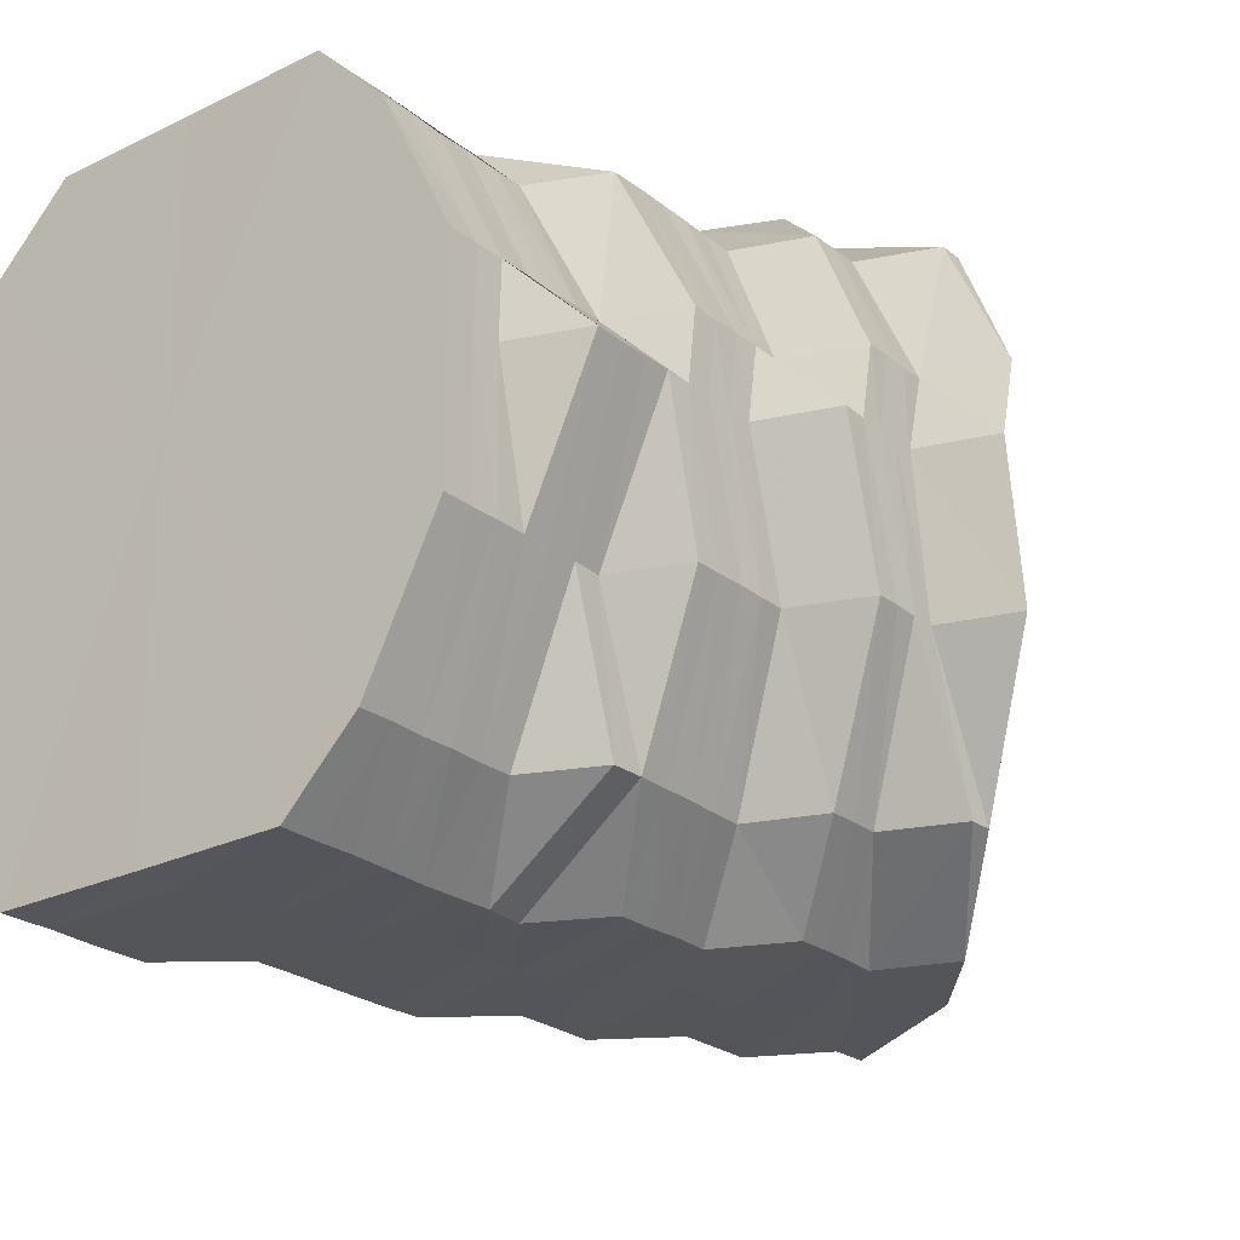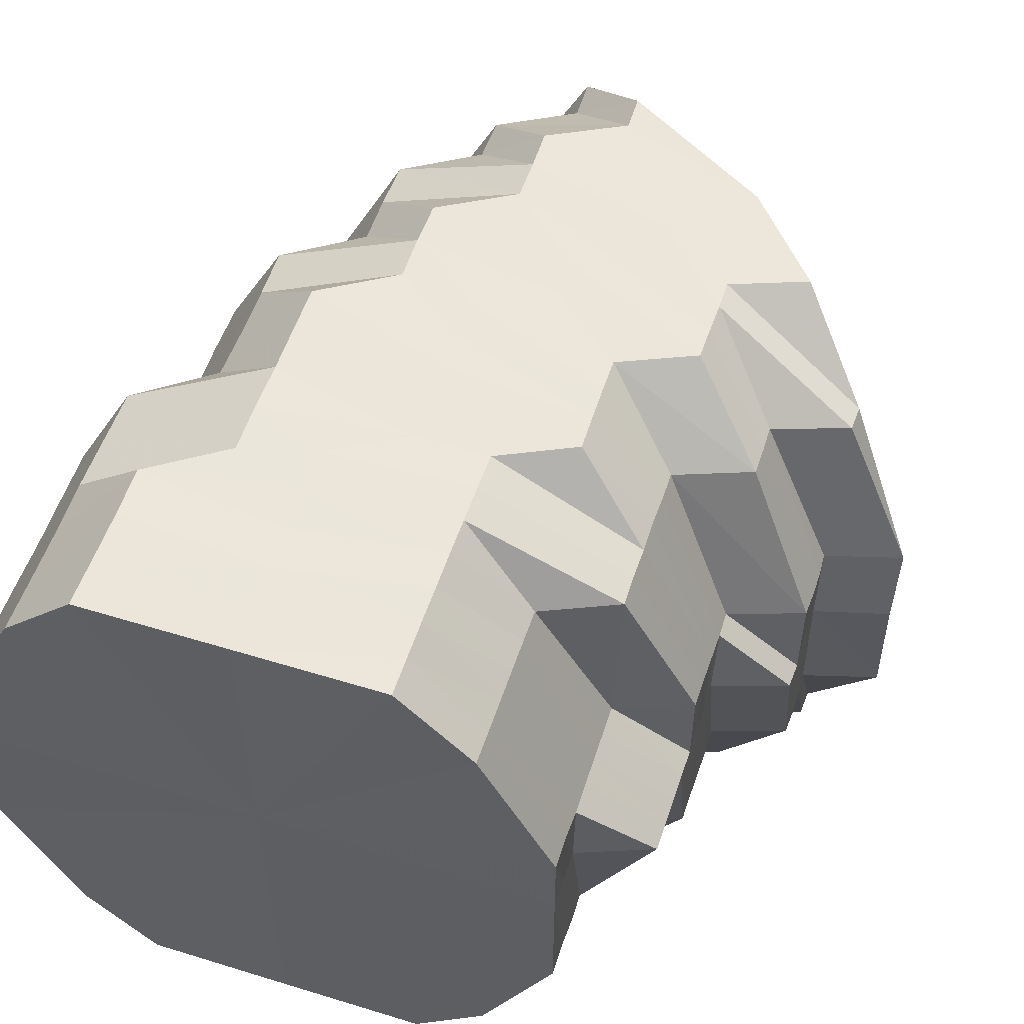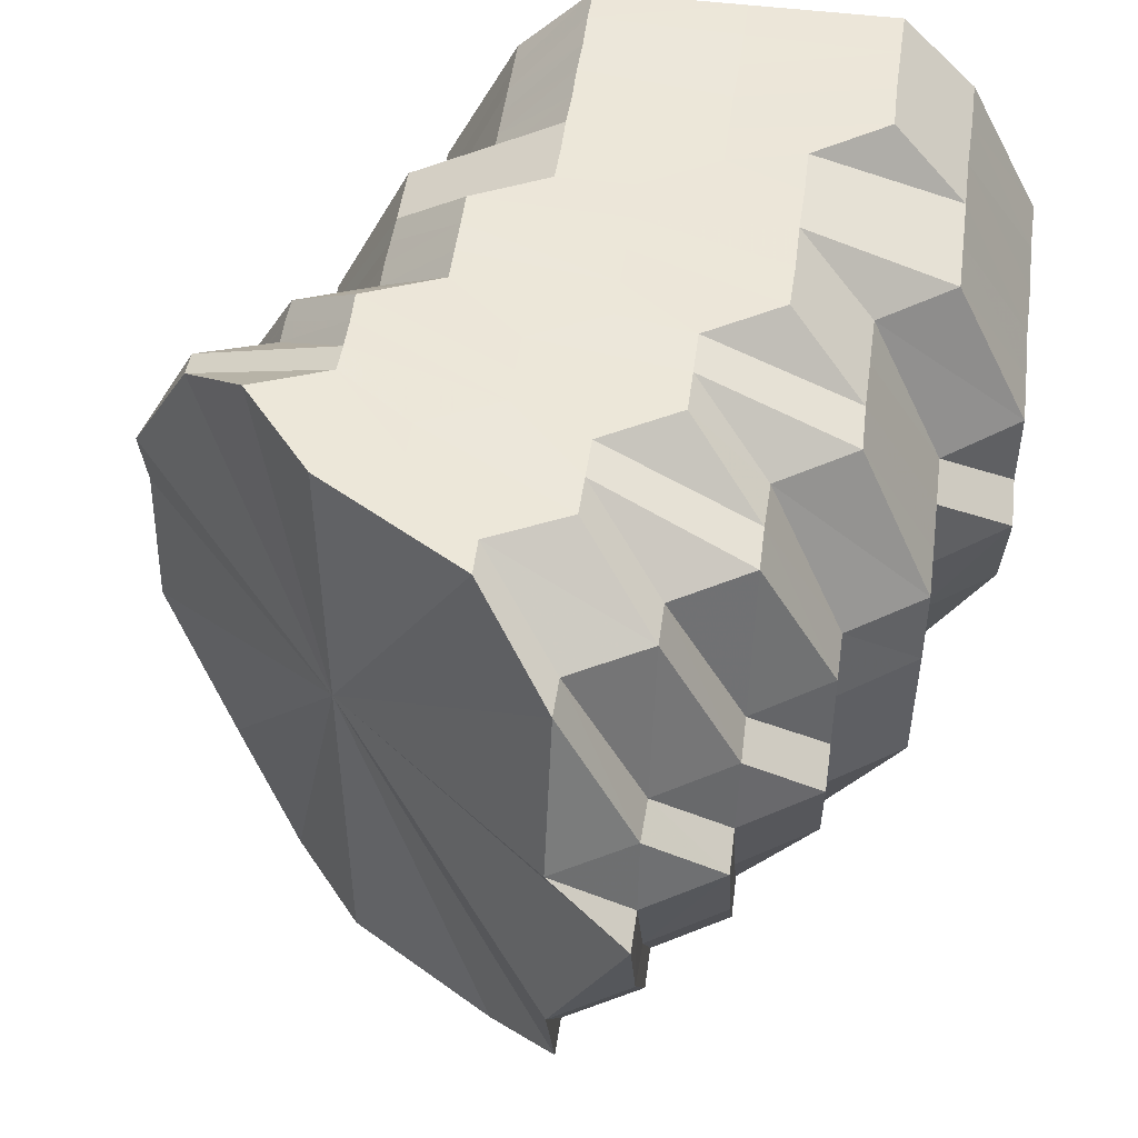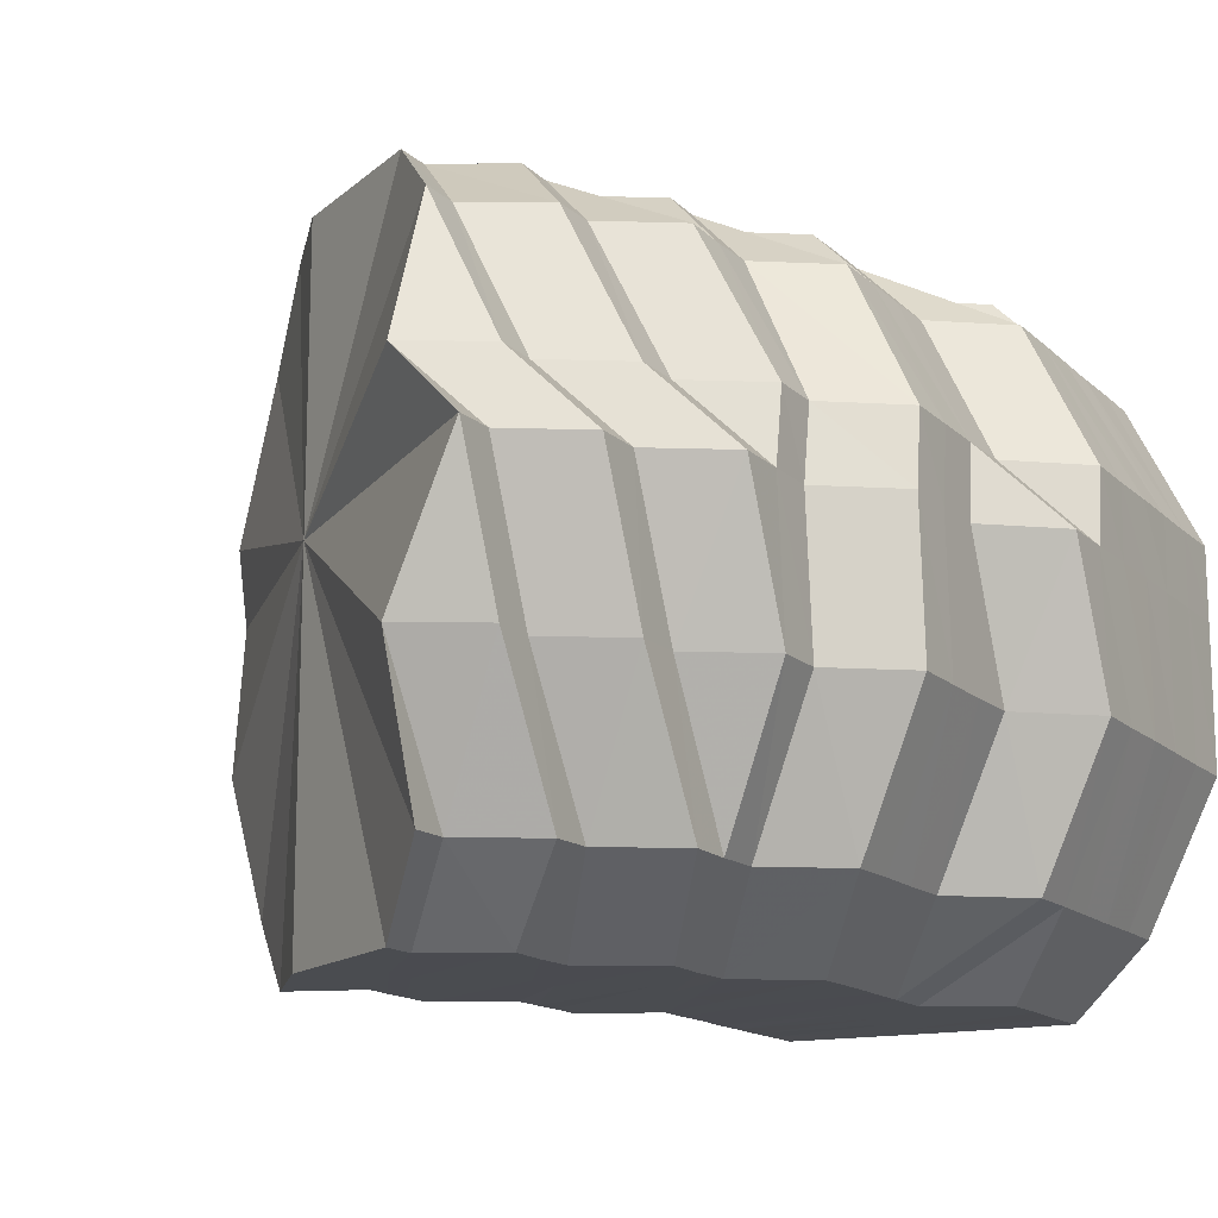
<metadata>
{"format":"obj","ext":"obj","renderer":"f3d","projection":"perspective","resolution":1024,"background":"white","views":[{"elev":-24.9,"azim":38.3,"up":"+Y"},{"elev":54.5,"azim":18.1,"up":"+Y"},{"elev":49.9,"azim":-172.2,"up":"+Y"},{"elev":-14.7,"azim":-151.4,"up":"+Y"}]}
</metadata>
<code>
o 25345
v 2217 1871 14.51
v 2217 1871 14.5
v 2217 1871 14.51
v 2217 1871 14.5
v 2217 1871 14.51
v 2217 1871 14.51
v 2217 1871 14.5
v 2217 1871 14.51
v 2217 1871 14.51
v 2217 1871 14.49
v 2217 1871 14.49
v 2217 1871 14.49
v 2217 1871 14.49
v 2217 1871 14.48
v 2217 1871 14.5
v 2217 1871 14.51
v 2217 1871 14.51
v 2217 1871 14.48
v 2217 1871 14.49
v 2217 1871 14.49
v 2217 1871 14.5
v 2217 1871 14.51
v 2217 1871 14.51
v 2217 1871 14.49
v 2217 1871 14.49
v 2217 1871 14.5
v 2217 1871 14.51
v 2217 1871 14.51
v 2217 1871 14.5
v 2217 1871 14.49
v 2217 1871 14.5
v 2217 1871 14.51
v 2217 1871 14.51
v 2217 1871 14.5
v 2217 1871 14.49
v 2217 1871 14.5
v 2217 1871 14.51
v 2217 1871 14.51
v 2217 1871 14.5
v 2217 1871 14.49
v 2217 1871 14.5
v 2217 1871 14.51
v 2217 1871 14.51
v 2217 1871 14.5
v 2217 1871 14.5
v 2217 1871 14.5
v 2217 1871 14.51
v 2217 1871 14.51
v 2217 1871 14.5
v 2217 1871 14.5
v 2217 1871 14.5
v 2217 1871 14.51
v 2217 1871 14.51
v 2217 1871 14.5
v 2217 1871 14.5
v 2217 1871 14.5
v 2217 1871 14.51
v 2217 1871 14.51
v 2217 1871 14.5
v 2217 1871 14.49
v 2217 1871 14.5
v 2217 1871 14.51
v 2217 1871 14.51
v 2217 1871 14.5
v 2217 1871 14.49
v 2217 1871 14.5
v 2217 1871 14.51
v 2217 1871 14.51
v 2217 1871 14.5
v 2217 1871 14.49
v 2217 1871 14.5
v 2217 1871 14.51
v 2217 1871 14.51
v 2217 1871 14.5
v 2217 1871 14.51
v 2217 1871 14.51
v 2217 1871 14.49
v 2217 1871 14.49
v 2217 1871 14.49
v 2217 1871 14.48
v 2217 1871 14.48
v 2217 1871 14.48
v 2217 1871 14.48
v 2217 1871 14.48
v 2217 1871 14.47
v 2217 1871 14.48
v 2217 1871 14.47
v 2217 1871 14.47
v 2217 1871 14.48
v 2217 1871 14.47
v 2217 1871 14.48
v 2217 1871 14.47
v 2217 1871 14.48
v 2217 1871 14.48
v 2217 1871 14.49
v 2217 1871 14.48
v 2217 1871 14.49
v 2217 1871 14.49
v 2217 1871 14.49
v 2217 1871 14.49
v 2217 1871 14.49
v 2217 1871 14.49
v 2217 1871 14.49
v 2217 1871 14.49
v 2217 1871 14.49
v 2217 1871 14.49
v 2217 1871 14.49
v 2217 1871 14.48
v 2217 1871 14.48
v 2217 1871 14.48
v 2217 1871 14.47
v 2217 1871 14.47
v 2217 1871 14.46
v 2217 1871 14.46
v 2217 1871 14.47
v 2217 1871 14.47
v 2217 1871 14.46
v 2217 1871 14.46
v 2217 1871 14.45
v 2217 1871 14.45
v 2217 1871 14.46
v 2217 1871 14.45
v 2217 1871 14.46
v 2217 1871 14.46
v 2217 1871 14.47
v 2217 1871 14.46
v 2217 1871 14.47
v 2217 1871 14.47
v 2217 1871 14.48
v 2217 1871 14.47
v 2217 1871 14.48
v 2217 1871 14.48
v 2217 1871 14.48
v 2217 1871 14.48
v 2217 1871 14.49
v 2217 1871 14.48
v 2217 1871 14.48
v 2217 1871 14.48
v 2217 1871 14.48
v 2217 1871 14.48
v 2217 1871 14.48
v 2217 1871 14.47
v 2217 1871 14.47
v 2217 1871 14.46
v 2217 1871 14.45
v 2217 1871 14.45
v 2217 1871 14.46
v 2217 1871 14.47
v 2217 1871 14.45
v 2217 1871 14.45
v 2217 1871 14.44
v 2217 1871 14.44
v 2217 1871 14.44
v 2217 1871 14.44
v 2217 1871 14.45
v 2217 1871 14.44
v 2217 1871 14.45
v 2217 1871 14.44
v 2217 1871 14.45
v 2217 1871 14.45
v 2217 1871 14.46
v 2217 1871 14.46
v 2217 1871 14.47
v 2217 1871 14.46
v 2217 1871 14.47
v 2217 1871 14.47
v 2217 1871 14.48
v 2217 1871 14.47
v 2217 1871 14.48
v 2217 1871 14.47
v 2217 1871 14.48
v 2217 1871 14.47
v 2217 1871 14.47
v 2217 1871 14.47
v 2217 1871 14.46
v 2217 1871 14.46
v 2217 1871 14.45
v 2217 1871 14.44
v 2217 1871 14.46
v 2217 1871 14.47
v 2217 1871 14.45
v 2217 1871 14.44
v 2217 1871 14.44
v 2217 1871 14.43
v 2217 1871 14.43
v 2217 1871 14.42
v 2217 1871 14.43
v 2217 1871 14.42
v 2217 1871 14.43
v 2217 1871 14.42
v 2217 1871 14.44
v 2217 1871 14.43
v 2217 1871 14.44
v 2217 1871 14.44
v 2217 1871 14.45
v 2217 1871 14.45
v 2217 1871 14.46
v 2217 1871 14.45
v 2217 1871 14.47
v 2217 1871 14.46
v 2217 1871 14.47
v 2217 1871 14.47
v 2217 1871 14.47
v 2217 1871 14.47
v 2217 1871 14.47
v 2217 1871 14.47
v 2217 1871 14.46
v 2217 1871 14.45
v 2217 1871 14.45
v 2217 1871 14.44
v 2217 1871 14.46
v 2217 1871 14.46
v 2217 1871 14.45
v 2217 1871 14.43
v 2217 1871 14.44
v 2217 1871 14.43
v 2217 1871 14.42
v 2217 1871 14.42
v 2217 1871 14.42
v 2217 1871 14.41
v 2217 1871 14.42
v 2217 1871 14.41
v 2217 1871 14.42
v 2217 1871 14.41
v 2217 1871 14.42
v 2217 1871 14.42
v 2217 1871 14.43
v 2217 1871 14.43
v 2217 1871 14.44
v 2217 1871 14.44
v 2217 1871 14.45
v 2217 1871 14.45
v 2217 1871 14.46
v 2217 1871 14.45
v 2217 1871 14.46
v 2217 1871 14.46
v 2217 1871 14.46
v 2217 1871 14.46
v 2217 1871 14.46
v 2217 1871 14.45
v 2217 1871 14.45
v 2217 1871 14.44
v 2217 1871 14.46
v 2217 1871 14.46
v 2217 1871 14.45
v 2217 1871 14.43
v 2217 1871 14.44
v 2217 1871 14.43
v 2217 1871 14.43
v 2217 1871 14.42
v 2217 1871 14.42
v 2217 1871 14.41
v 2217 1871 14.41
v 2217 1871 14.41
v 2217 1871 14.4
v 2217 1871 14.4
v 2217 1871 14.42
v 2217 1871 14.39
v 2217 1871 14.4
v 2217 1871 14.4
v 2217 1871 14.39
v 2217 1871 14.39
v 2217 1871 14.4
v 2217 1871 14.39
v 2217 1871 14.4
v 2217 1871 14.39
v 2217 1871 14.4
v 2217 1871 14.4
v 2217 1871 14.4
v 2217 1871 14.39
v 2217 1871 14.4
v 2217 1871 14.4
v 2217 1871 14.41
v 2217 1871 14.41
v 2217 1871 14.41
v 2217 1871 14.42
v 2217 1871 14.43
v 2217 1871 14.43
v 2217 1871 14.42
v 2217 1871 14.44
v 2217 1871 14.44
v 2217 1871 14.43
v 2217 1871 14.44
v 2217 1871 14.45
v 2217 1871 14.45
v 2217 1871 14.43
v 2217 1871 14.42
v 2217 1871 14.41
v 2217 1871 14.46
v 2217 1871 14.45
v 2217 1871 14.45
v 2217 1871 14.45
v 2217 1871 14.44
v 2217 1871 14.46
v 2217 1871 14.45
v 2217 1871 14.45
v 2217 1871 14.45
v 2217 1871 14.44
v 2217 1871 14.43
v 2217 1871 14.44
v 2217 1871 14.42
v 2217 1871 14.41
v 2217 1871 14.51
v 2217 1871 14.51
v 2217 1871 14.51
v 2217 1871 14.51
v 2217 1871 14.51
v 2217 1871 14.51
v 2217 1871 14.51
v 2217 1871 14.51
v 2217 1871 14.51
v 2217 1871 14.51
v 2217 1871 14.51
v 2217 1871 14.51
v 2217 1871 14.51
v 2217 1871 14.51
v 2217 1871 14.51
v 2217 1871 14.51
v 2217 1871 14.51
f 1 2 3
f 3 4 5
f 2 4 6
f 5 7 8
f 4 7 9
f 2 10 4
f 4 11 7
f 10 11 4
f 11 12 7
f 13 10 2
f 10 14 11
f 15 13 2
f 15 2 16
f 17 15 1
f 13 18 10
f 18 14 10
f 19 13 15
f 20 18 13
f 19 20 13
f 21 19 15
f 21 15 22
f 23 21 17
f 24 19 21
f 25 20 19
f 24 25 19
f 26 24 21
f 26 21 27
f 28 26 23
f 29 24 26
f 30 25 24
f 29 30 24
f 31 29 26
f 31 26 32
f 33 31 28
f 34 29 31
f 35 30 29
f 34 35 29
f 36 34 31
f 36 31 37
f 38 36 33
f 39 34 36
f 40 35 34
f 39 40 34
f 41 39 36
f 41 36 42
f 43 41 38
f 44 39 41
f 45 40 39
f 44 45 39
f 46 44 41
f 46 41 47
f 48 46 43
f 49 44 46
f 50 45 44
f 49 50 44
f 51 49 46
f 51 46 52
f 53 51 48
f 54 49 51
f 55 50 49
f 54 55 49
f 56 54 51
f 56 51 57
f 58 56 53
f 59 54 56
f 60 55 54
f 59 60 54
f 61 59 56
f 61 56 62
f 63 61 58
f 64 59 61
f 65 60 59
f 64 65 59
f 66 64 61
f 66 61 67
f 68 66 63
f 69 64 66
f 70 65 64
f 69 70 64
f 71 69 66
f 71 66 72
f 73 71 68
f 8 74 73
f 74 71 75
f 7 74 76
f 7 12 74
f 74 77 71
f 12 77 74
f 77 69 71
f 77 78 69
f 78 70 69
f 12 79 77
f 79 78 77
f 80 79 12
f 11 80 12
f 14 80 11
f 80 81 79
f 14 82 80
f 82 81 80
f 79 83 78
f 81 83 79
f 83 84 78
f 78 84 70
f 81 85 83
f 86 82 14
f 18 86 14
f 82 87 81
f 87 85 81
f 86 88 82
f 88 87 82
f 89 86 18
f 20 89 18
f 90 88 86
f 89 90 86
f 91 89 20
f 25 91 20
f 92 90 89
f 91 92 89
f 93 91 25
f 30 93 25
f 94 92 91
f 93 94 91
f 95 93 30
f 35 95 30
f 96 94 93
f 95 96 93
f 97 95 35
f 40 97 35
f 98 96 95
f 97 98 95
f 99 97 40
f 45 99 40
f 100 98 97
f 99 100 97
f 101 99 45
f 50 101 45
f 102 100 99
f 101 102 99
f 103 101 50
f 55 103 50
f 104 102 101
f 103 104 101
f 105 103 55
f 60 105 55
f 106 104 103
f 105 106 103
f 107 105 60
f 65 107 60
f 108 106 105
f 107 108 105
f 109 107 65
f 70 109 65
f 84 109 70
f 109 110 107
f 110 108 107
f 84 111 109
f 111 110 109
f 112 111 84
f 83 112 84
f 85 112 83
f 112 113 111
f 85 114 112
f 114 113 112
f 111 115 110
f 113 115 111
f 115 116 110
f 110 116 108
f 113 117 115
f 118 114 85
f 87 118 85
f 114 119 113
f 119 117 113
f 118 120 114
f 120 119 114
f 121 118 87
f 88 121 87
f 122 120 118
f 121 122 118
f 123 121 88
f 90 123 88
f 124 122 121
f 123 124 121
f 125 123 90
f 92 125 90
f 126 124 123
f 125 126 123
f 127 125 92
f 94 127 92
f 128 126 125
f 127 128 125
f 129 127 94
f 96 129 94
f 130 128 127
f 129 130 127
f 131 129 96
f 98 131 96
f 132 130 129
f 131 132 129
f 133 131 98
f 100 133 98
f 134 132 131
f 133 134 131
f 135 133 100
f 102 135 100
f 136 134 133
f 135 136 133
f 137 135 102
f 104 137 102
f 138 136 135
f 137 138 135
f 139 137 104
f 106 139 104
f 140 138 137
f 139 140 137
f 141 139 106
f 108 141 106
f 116 141 108
f 141 142 139
f 142 140 139
f 116 143 141
f 143 142 141
f 144 143 116
f 115 144 116
f 117 144 115
f 144 145 143
f 117 146 144
f 146 145 144
f 143 147 142
f 145 147 143
f 147 148 142
f 142 148 140
f 145 149 147
f 150 146 117
f 119 150 117
f 146 151 145
f 151 149 145
f 150 152 146
f 152 151 146
f 153 150 119
f 120 153 119
f 154 152 150
f 153 154 150
f 155 153 120
f 122 155 120
f 156 154 153
f 155 156 153
f 157 155 122
f 124 157 122
f 158 156 155
f 157 158 155
f 159 157 124
f 126 159 124
f 160 158 157
f 159 160 157
f 161 159 126
f 128 161 126
f 162 160 159
f 161 162 159
f 163 161 128
f 130 163 128
f 164 162 161
f 163 164 161
f 165 163 130
f 132 165 130
f 166 164 163
f 165 166 163
f 167 165 132
f 134 167 132
f 168 166 165
f 167 168 165
f 169 167 134
f 136 169 134
f 170 168 167
f 169 170 167
f 171 169 136
f 138 171 136
f 172 170 169
f 171 172 169
f 173 171 138
f 140 173 138
f 148 173 140
f 173 174 171
f 174 172 171
f 148 175 173
f 175 174 173
f 176 175 148
f 147 176 148
f 149 176 147
f 176 177 175
f 149 178 176
f 178 177 176
f 175 179 174
f 177 179 175
f 179 180 174
f 174 180 172
f 177 181 179
f 182 178 149
f 151 182 149
f 178 183 177
f 183 181 177
f 182 184 178
f 184 183 178
f 185 182 151
f 152 185 151
f 186 184 182
f 185 186 182
f 187 185 152
f 154 187 152
f 188 186 185
f 187 188 185
f 189 187 154
f 156 189 154
f 190 188 187
f 189 190 187
f 191 189 156
f 158 191 156
f 192 190 189
f 191 192 189
f 193 191 158
f 160 193 158
f 194 192 191
f 193 194 191
f 195 193 160
f 162 195 160
f 196 194 193
f 195 196 193
f 197 195 162
f 164 197 162
f 198 196 195
f 197 198 195
f 199 197 164
f 166 199 164
f 200 198 197
f 199 200 197
f 201 199 166
f 168 201 166
f 202 200 199
f 201 202 199
f 203 201 168
f 170 203 168
f 204 202 201
f 203 204 201
f 205 203 170
f 172 205 170
f 180 205 172
f 205 206 203
f 206 204 203
f 180 207 205
f 207 206 205
f 208 207 180
f 179 208 180
f 181 208 179
f 208 209 207
f 181 210 208
f 210 209 208
f 207 211 206
f 209 211 207
f 211 212 206
f 206 212 204
f 209 213 211
f 214 210 181
f 183 214 181
f 210 215 209
f 215 213 209
f 214 216 210
f 216 215 210
f 217 214 183
f 184 217 183
f 218 216 214
f 217 218 214
f 219 217 184
f 186 219 184
f 220 218 217
f 219 220 217
f 221 219 186
f 188 221 186
f 222 220 219
f 221 222 219
f 223 221 188
f 190 223 188
f 224 222 221
f 223 224 221
f 225 223 190
f 192 225 190
f 226 224 223
f 225 226 223
f 227 225 192
f 194 227 192
f 228 226 225
f 227 228 225
f 229 227 194
f 196 229 194
f 230 228 227
f 229 230 227
f 231 229 196
f 198 231 196
f 232 230 229
f 231 232 229
f 233 231 198
f 200 233 198
f 234 232 231
f 233 234 231
f 235 233 200
f 202 235 200
f 236 234 233
f 235 236 233
f 237 235 202
f 204 237 202
f 212 237 204
f 237 238 235
f 238 236 235
f 212 239 237
f 239 238 237
f 240 239 212
f 211 240 212
f 213 240 211
f 240 241 239
f 213 242 240
f 242 241 240
f 239 243 238
f 241 243 239
f 243 244 238
f 238 244 236
f 241 245 243
f 246 242 213
f 215 246 213
f 242 247 241
f 247 245 241
f 247 248 245
f 249 247 242
f 246 249 242
f 249 250 247
f 251 246 215
f 216 251 215
f 252 249 246
f 251 252 246
f 252 253 249
f 254 251 216
f 218 254 216
f 255 252 251
f 254 255 251
f 256 253 252
f 255 256 252
f 256 253 257
f 258 256 255
f 258 256 257
f 259 258 255
f 259 255 254
f 260 254 218
f 260 259 254
f 220 260 218
f 261 262 259
f 261 262 257
f 263 259 260
f 263 264 259
f 265 260 220
f 265 263 260
f 222 265 220
f 266 264 263
f 266 264 257
f 267 266 263
f 267 263 265
f 268 265 222
f 268 267 265
f 224 268 222
f 269 270 267
f 269 270 257
f 271 267 268
f 271 272 267
f 273 268 224
f 273 271 268
f 226 273 224
f 274 272 271
f 274 272 257
f 275 274 271
f 275 271 273
f 276 273 226
f 276 275 273
f 228 276 226
f 277 276 228
f 230 277 228
f 278 275 276
f 277 278 276
f 278 279 275
f 280 277 230
f 232 280 230
f 281 278 277
f 280 281 277
f 281 282 278
f 283 282 281
f 283 282 257
f 284 283 281
f 284 281 280
f 285 280 232
f 285 284 280
f 234 285 232
f 286 287 278
f 286 287 257
f 287 288 275
f 287 288 257
f 289 285 234
f 236 289 234
f 244 289 236
f 289 290 285
f 290 284 285
f 290 291 284
f 292 293 284
f 292 293 257
f 244 294 289
f 294 290 289
f 295 291 290
f 294 295 290
f 295 291 257
f 296 294 244
f 243 296 244
f 297 295 294
f 296 297 294
f 297 295 257
f 245 296 243
f 298 297 296
f 245 298 296
f 298 297 257
f 299 300 245
f 299 300 257
f 301 299 257
f 301 299 247
f 302 301 257
f 302 301 249
f 303 304 305
f 304 306 305
f 307 303 305
f 306 308 305
f 309 307 305
f 308 310 305
f 311 309 305
f 310 312 305
f 313 311 305
f 312 314 305
f 315 313 305
f 314 316 305
f 317 315 305
f 316 318 305
f 319 317 305
f 318 319 305

</code>
